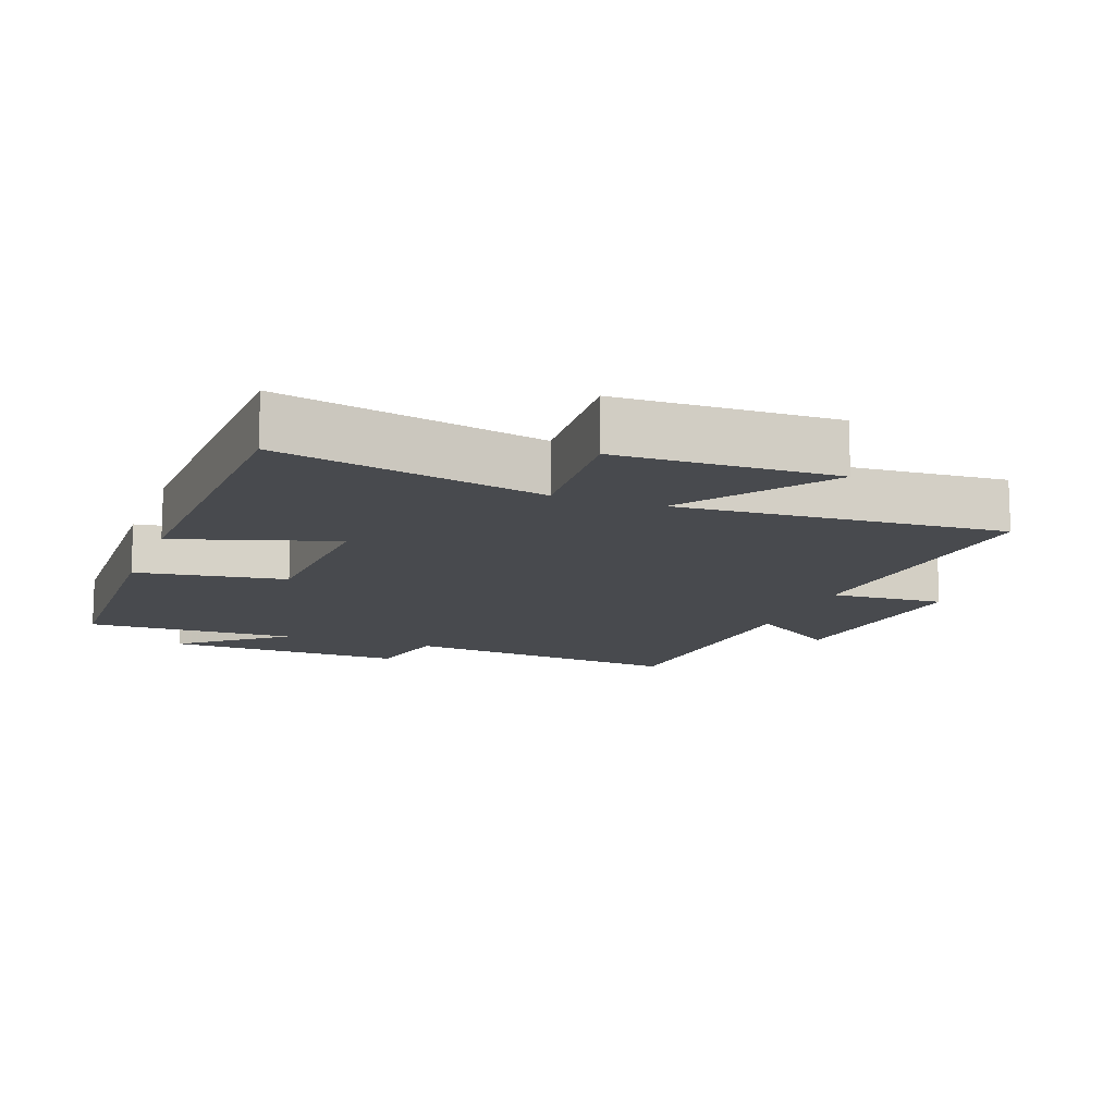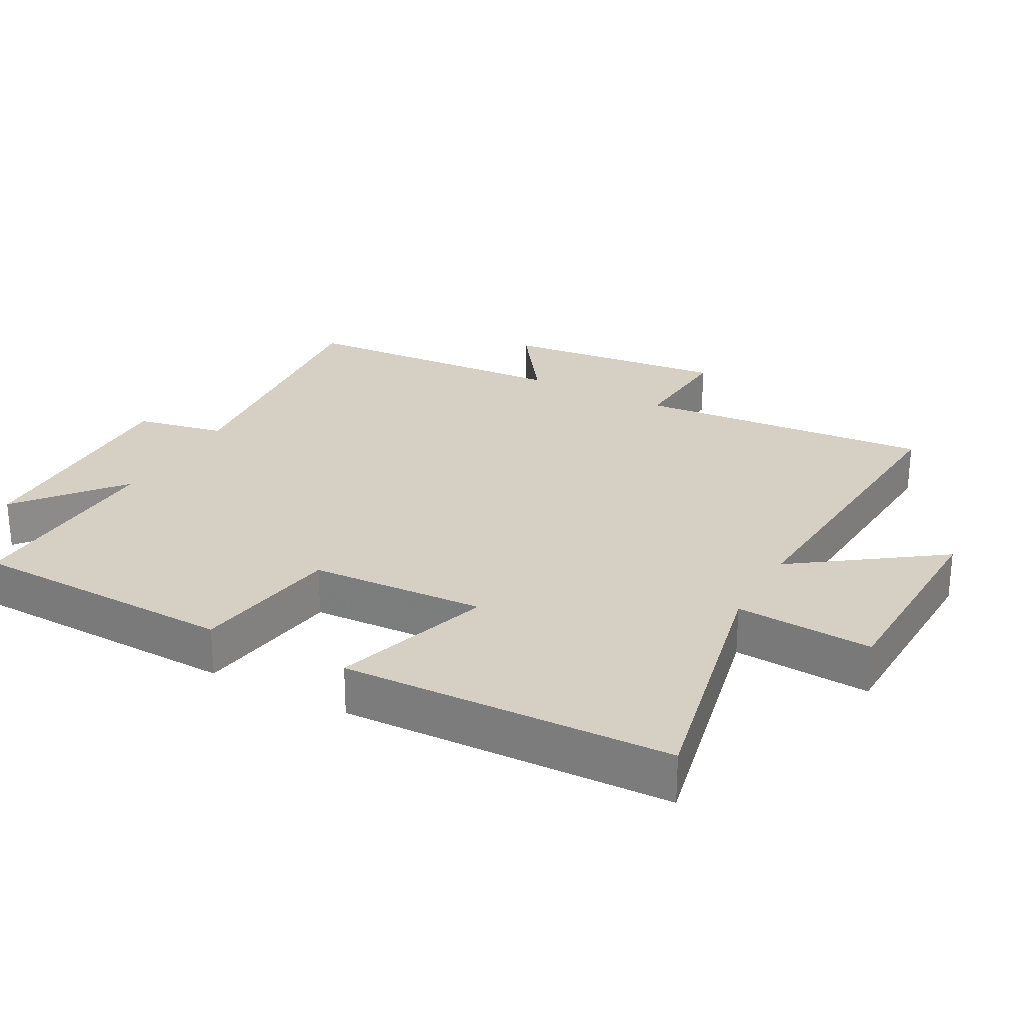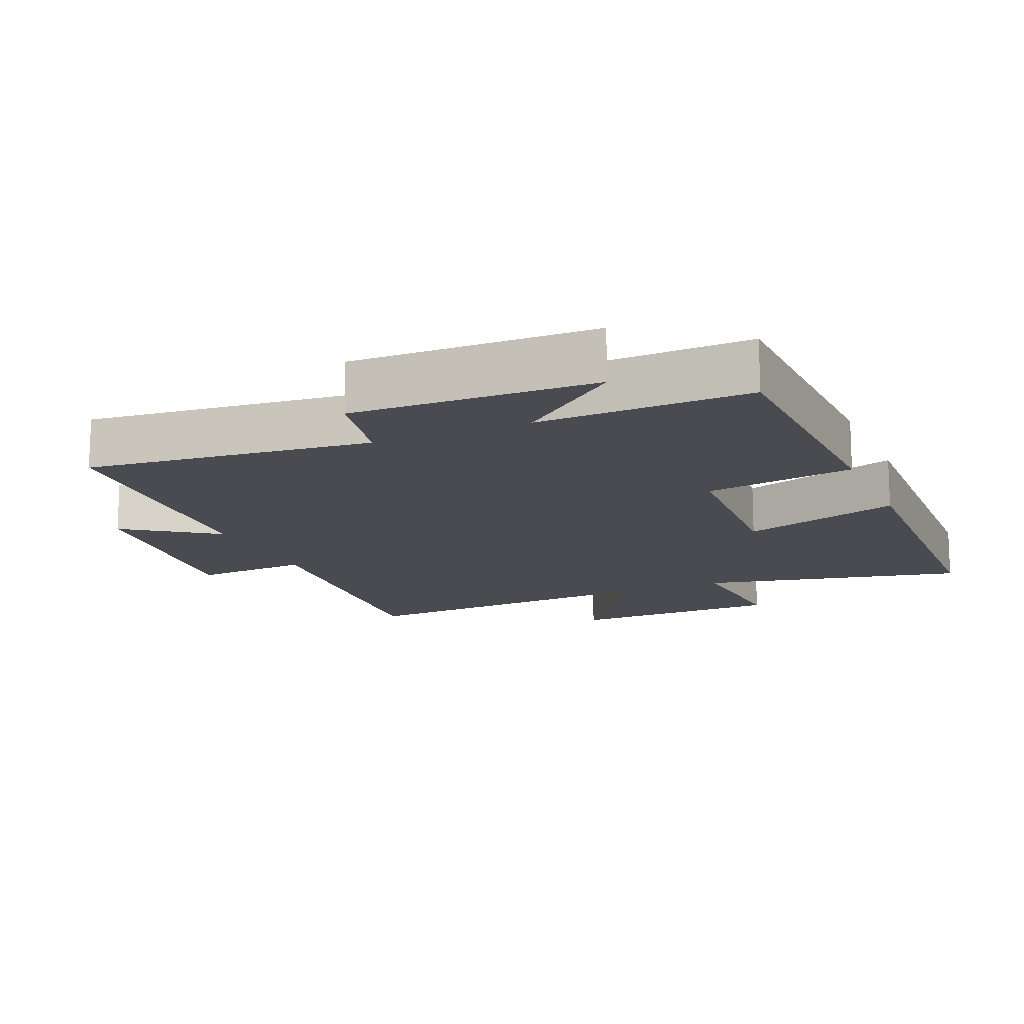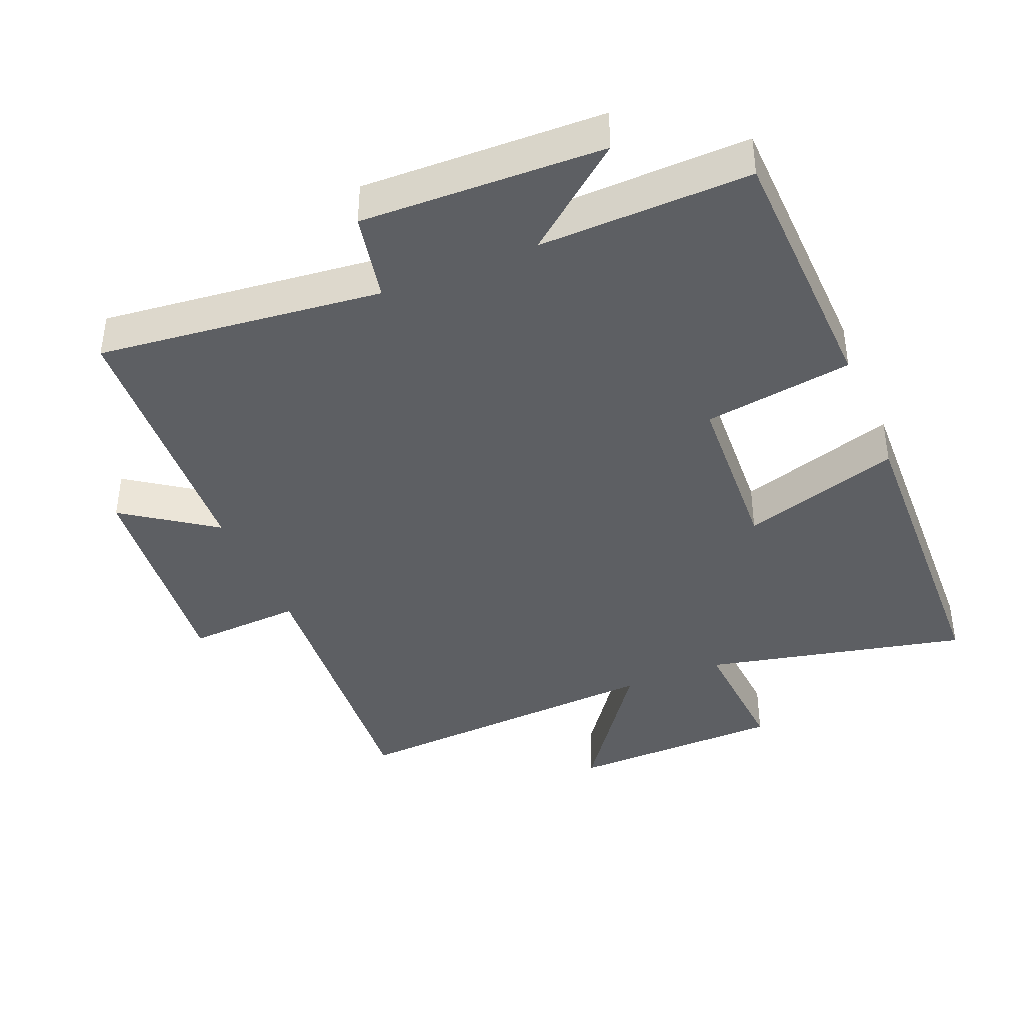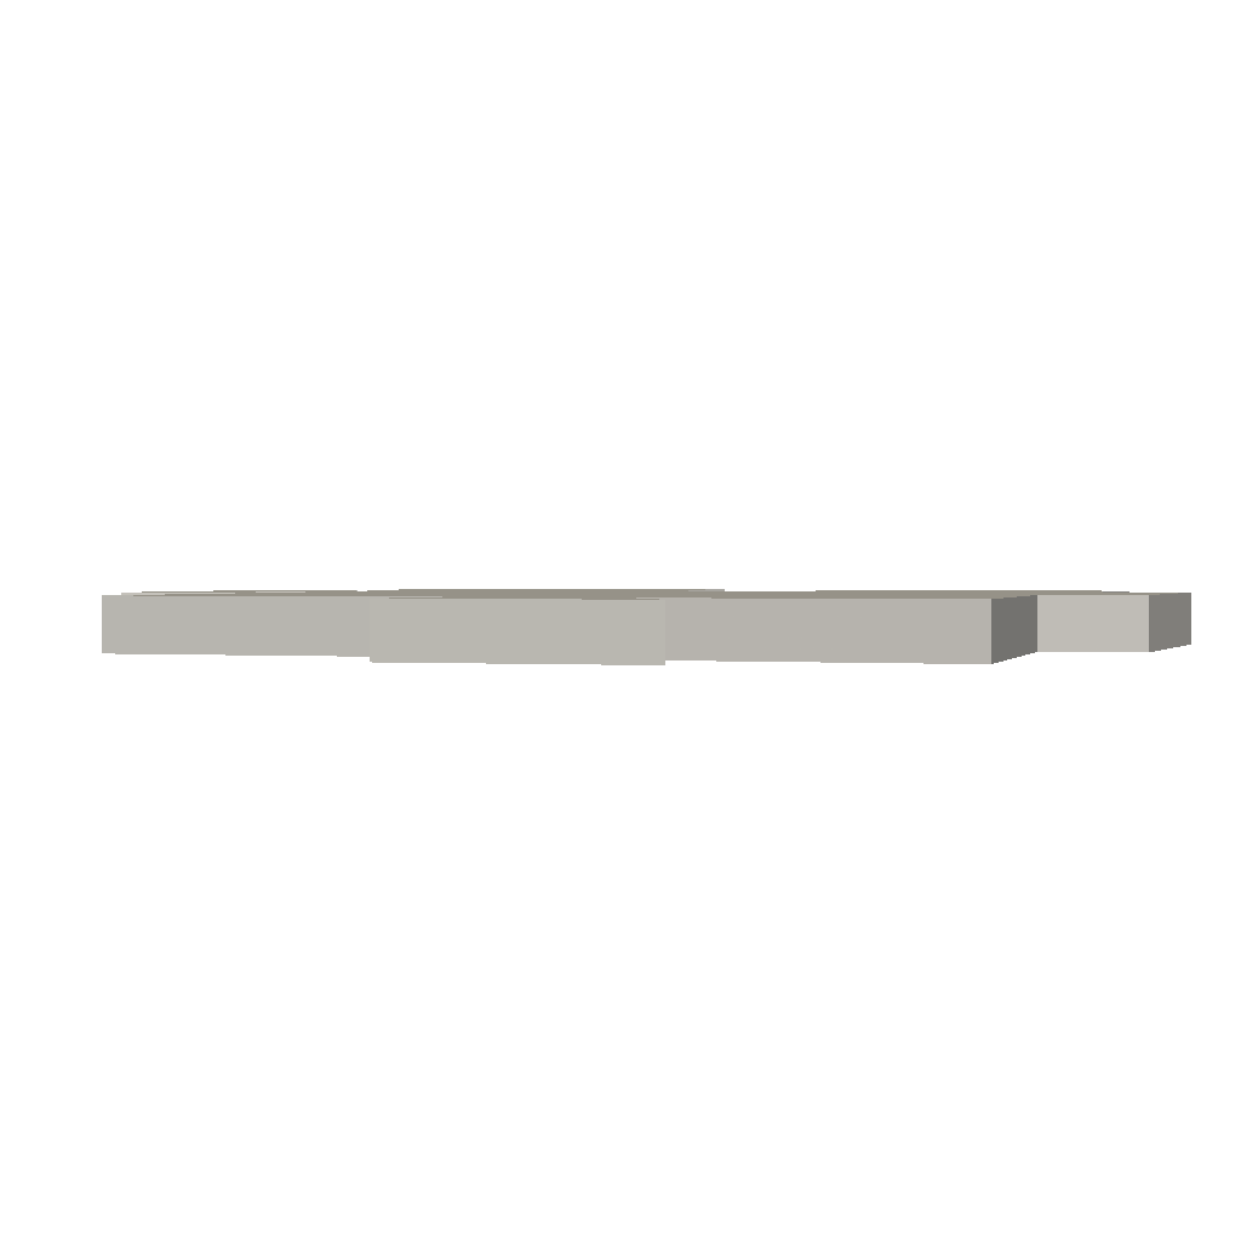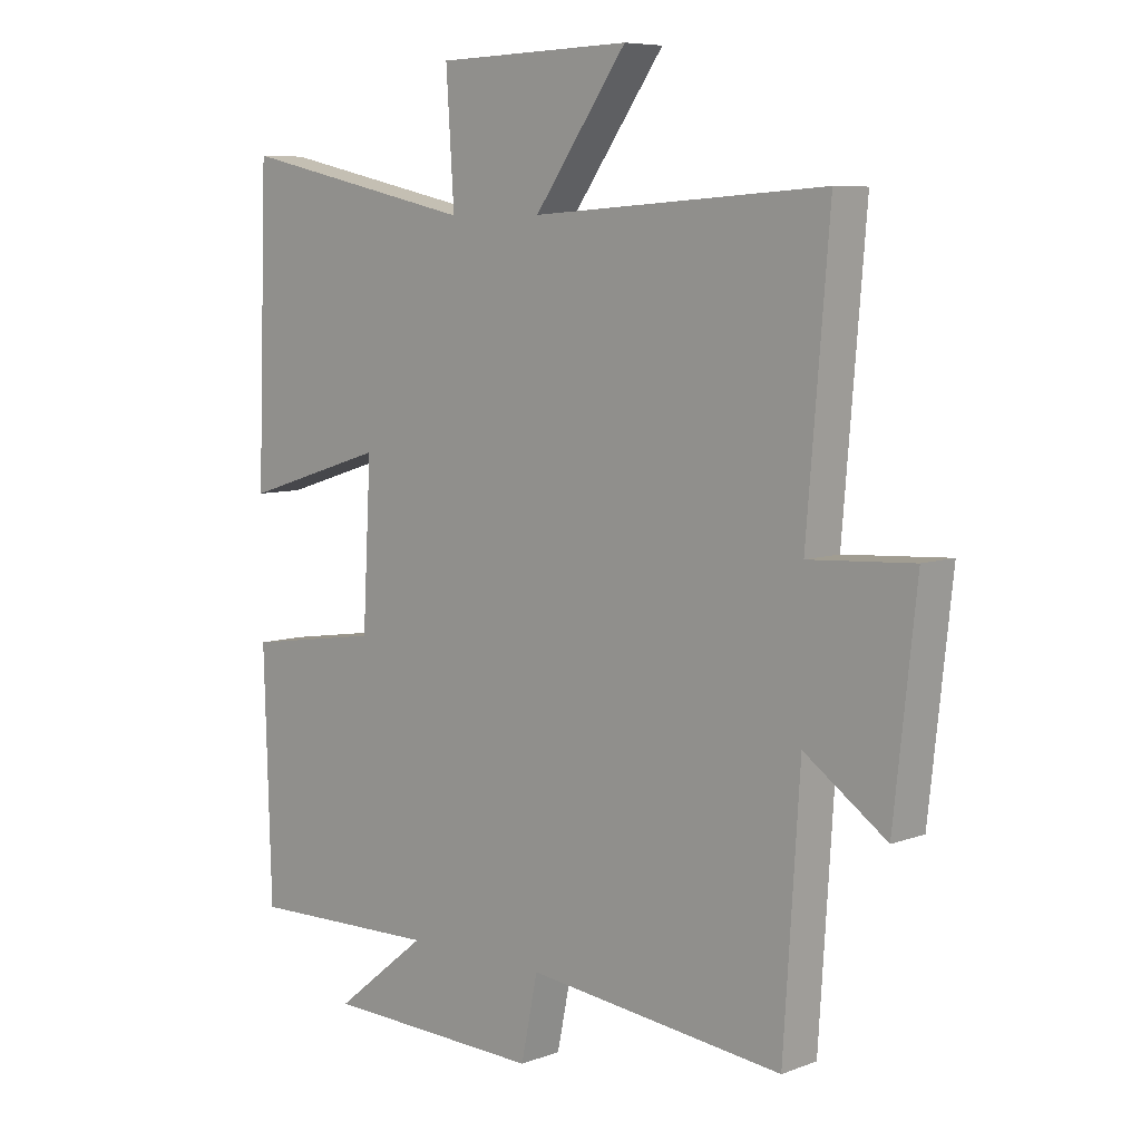
<metadata>
{"format":"obj","ext":"obj","renderer":"f3d","projection":"perspective","resolution":1024,"background":"white","views":[{"elev":-12.9,"azim":-20.3,"up":"+Y"},{"elev":26.2,"azim":-61.3,"up":"+Y"},{"elev":-14.5,"azim":-156.6,"up":"+Y"},{"elev":-40.2,"azim":-157.4,"up":"+Y"},{"elev":1.2,"azim":111.8,"up":"+Y"},{"elev":7.3,"azim":43.5,"up":"+Z"}]}
</metadata>
<code>
v 0.474 0.07 -0.546
v 0.055 0.07 -0.5
v 0.028 0.07 -0.632
v -0.328 0.07 -0.622
v -0.177 0.07 -0.5
v -0.488 0.07 -0.508
v -0.5 0.07 -0.115
v -0.28 0.07 -0.082
v -0.266 0.07 0.176
v -0.5 0.07 0.103
v -0.483 0.07 0.586
v -0.095 0.07 0.5
v -0.108 0.07 0.702
v 0.21 0.07 0.71
v 0.059 0.07 0.5
v 0.536 0.07 0.531
v 0.5 0.07 0.092
v 0.669 0.07 0.102
v 0.633 0.07 -0.232
v 0.5 0.07 -0.138
v 0.474 0 -0.546
v 0.055 0 -0.5
v 0.028 0 -0.632
v -0.328 0 -0.622
v -0.177 0 -0.5
v -0.488 0 -0.508
v -0.5 0 -0.115
v -0.28 0 -0.082
v -0.266 0 0.176
v -0.5 0 0.103
v -0.483 0 0.586
v -0.095 0 0.5
v -0.108 0 0.702
v 0.21 0 0.71
v 0.059 0 0.5
v 0.536 0 0.531
v 0.5 0 0.092
v 0.669 0 0.102
v 0.633 0 -0.232
v 0.5 0 -0.138
f 17 18 19 20
f 17 20 1 2
f 15 16 17 2
f 12 13 14 15
f 12 15 2 3
f 9 10 11 12
f 8 9 12 3
f 5 6 7 8
f 5 8 3
f 3 4 5
f 40 39 38 37
f 22 21 40 37
f 22 37 36 35
f 35 34 33 32
f 23 22 35 32
f 32 31 30 29
f 23 32 29 28
f 28 27 26 25
f 23 28 25
f 25 24 23
f 1 21 22 2
f 2 22 23 3
f 3 23 24 4
f 4 24 25 5
f 5 25 26 6
f 6 26 27 7
f 7 27 28 8
f 8 28 29 9
f 9 29 30 10
f 10 30 31 11
f 11 31 32 12
f 12 32 33 13
f 13 33 34 14
f 14 34 35 15
f 15 35 36 16
f 16 36 37 17
f 17 37 38 18
f 18 38 39 19
f 19 39 40 20
f 20 40 21 1

</code>
